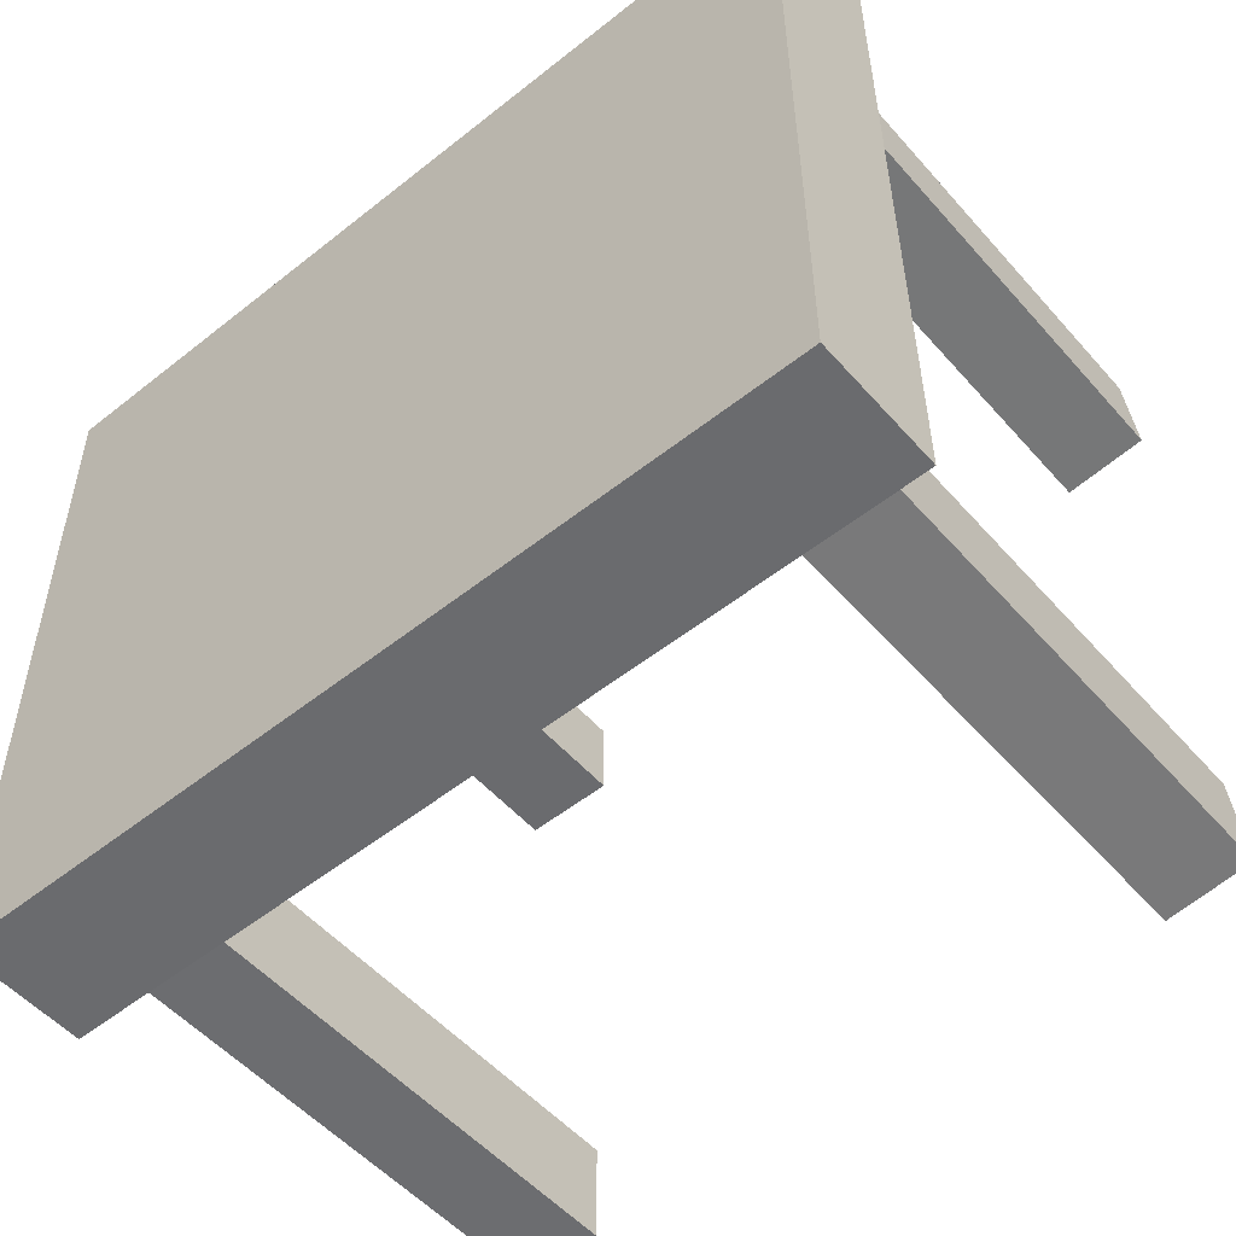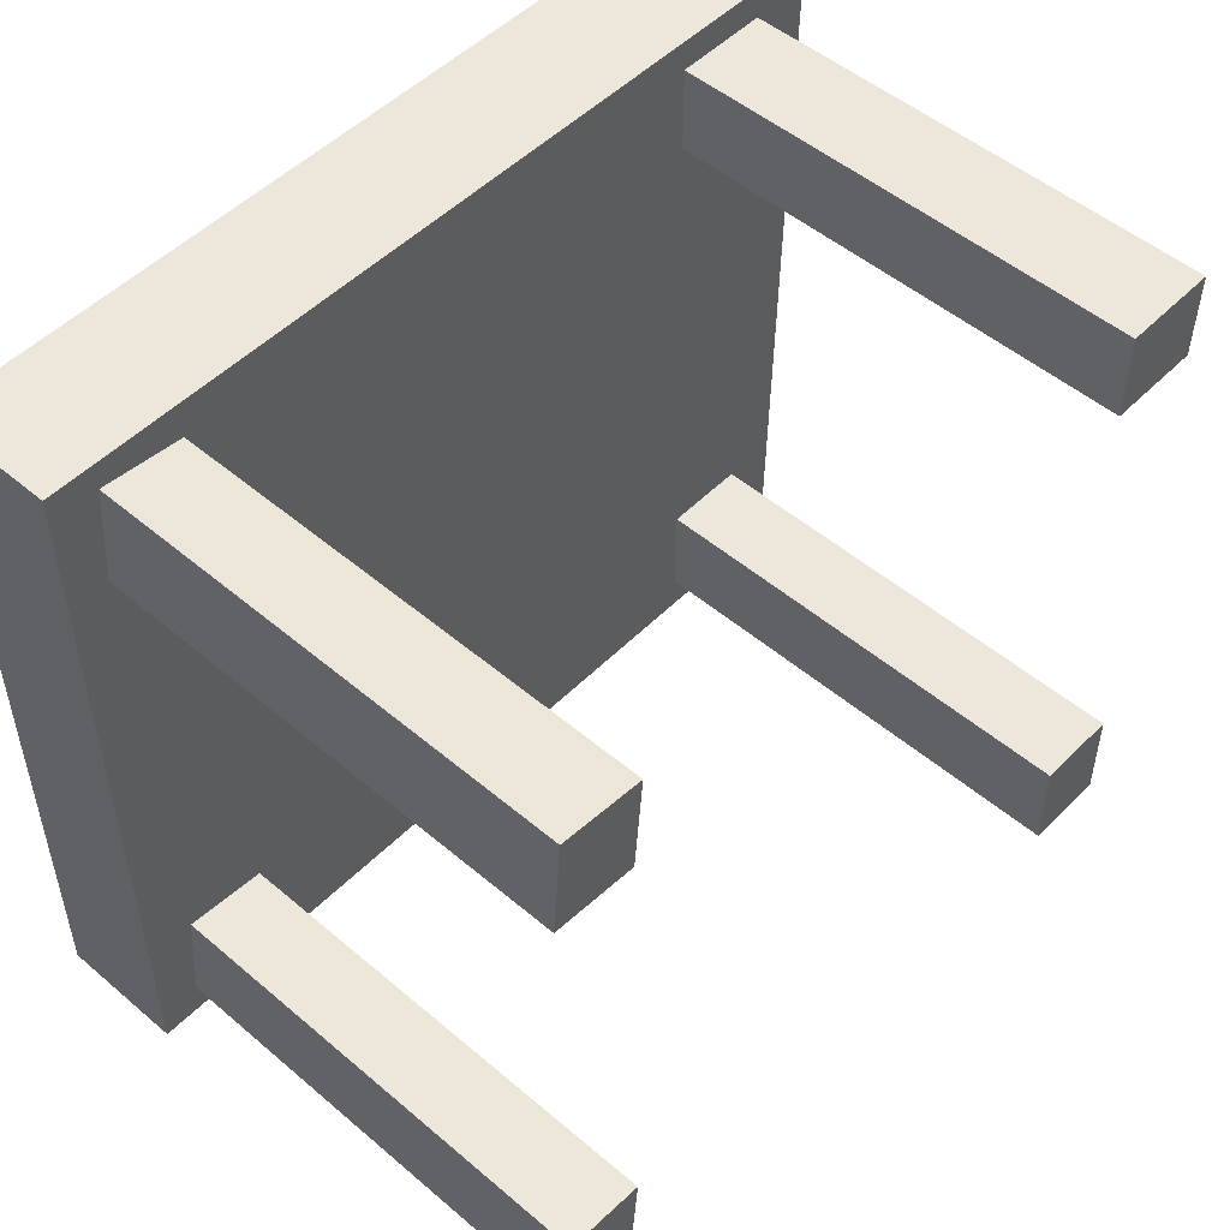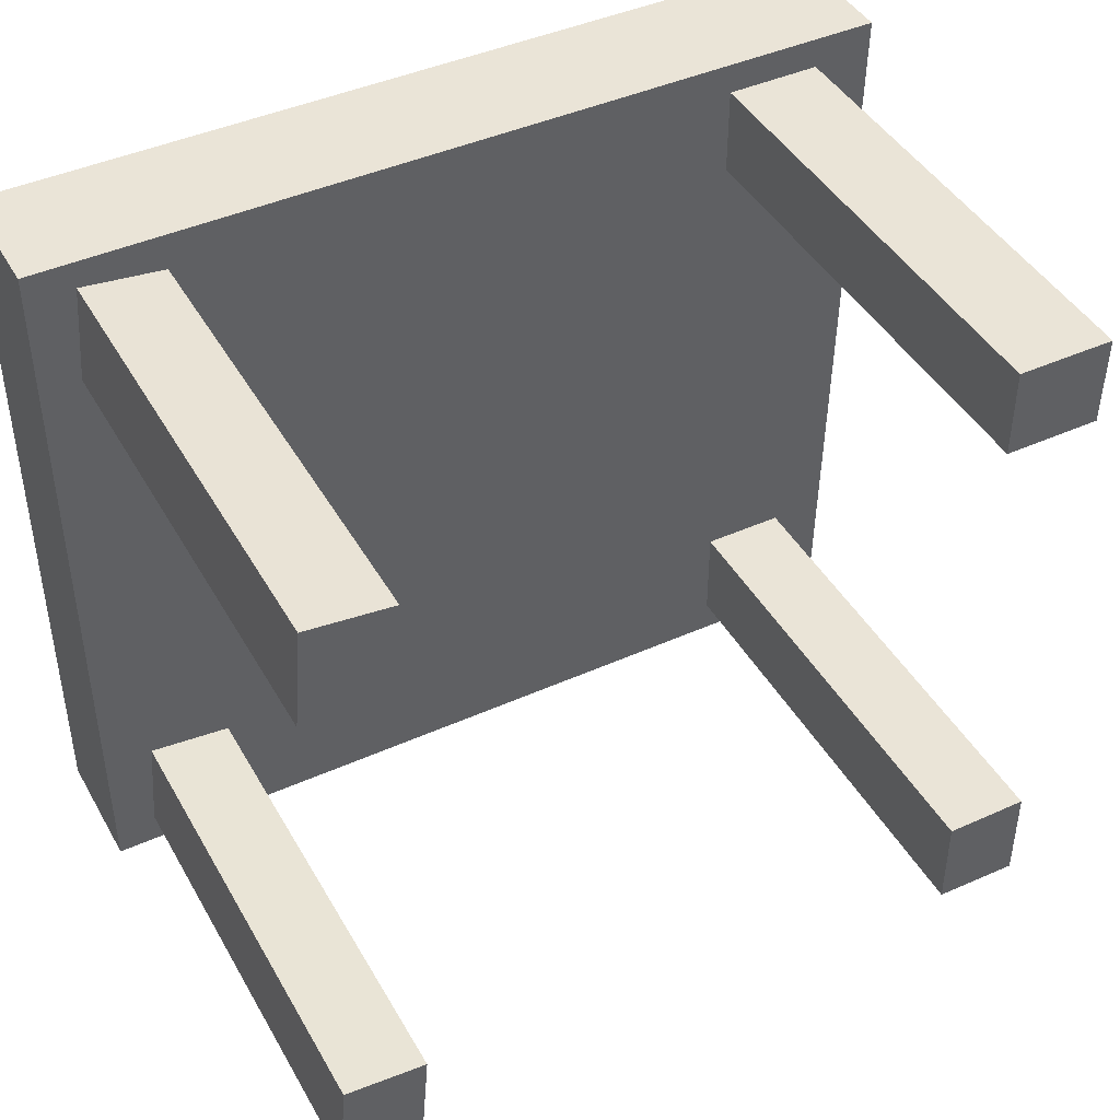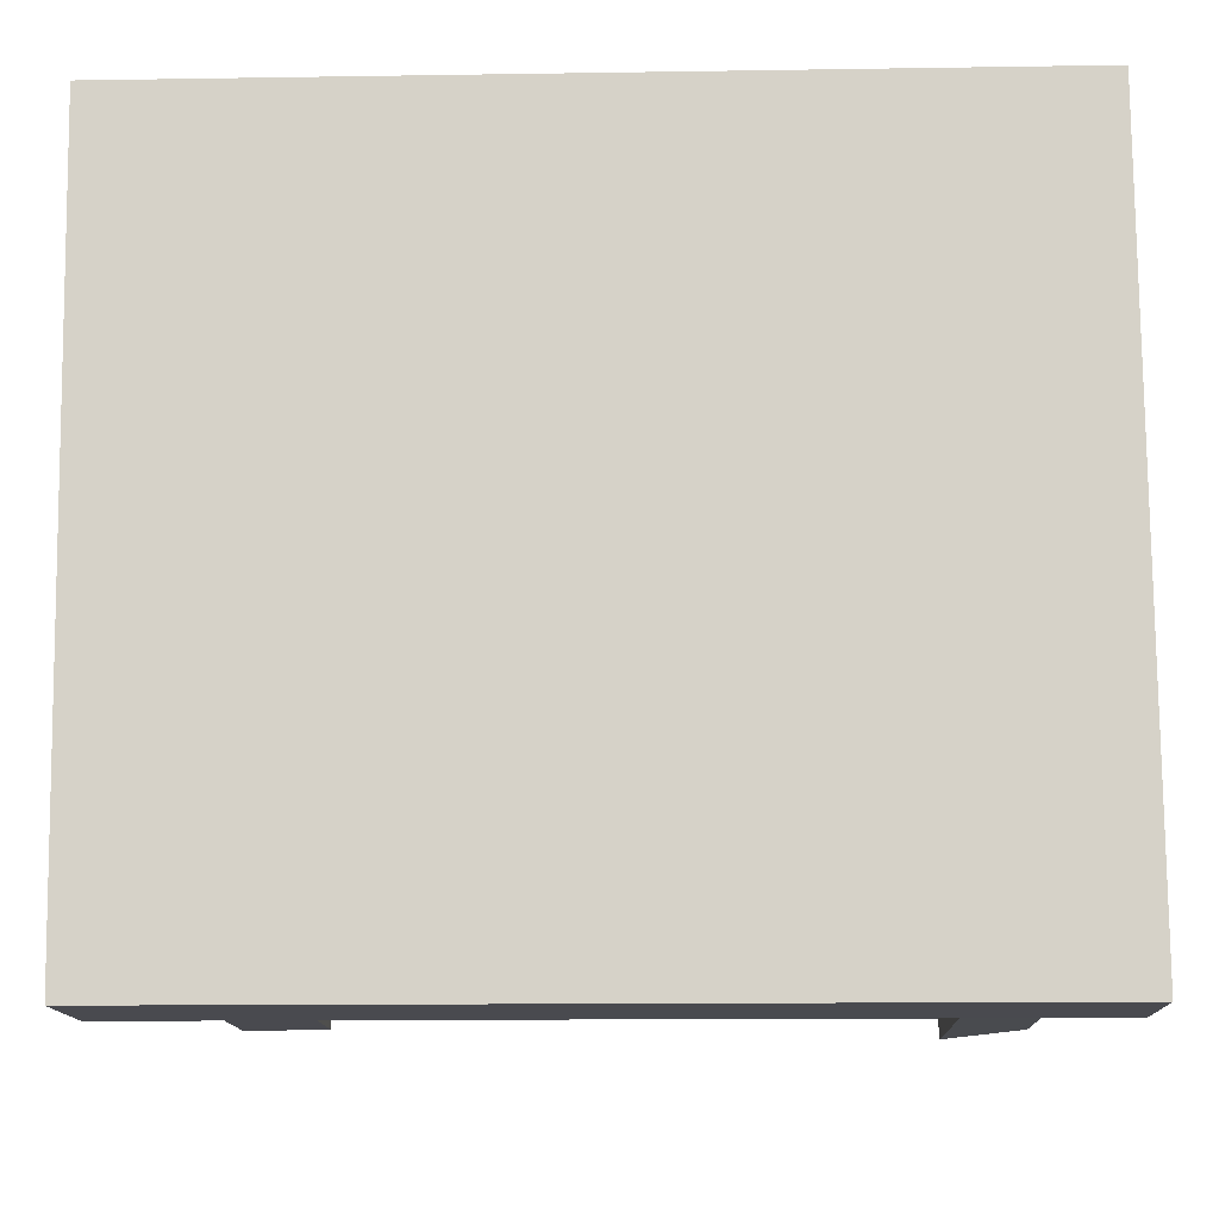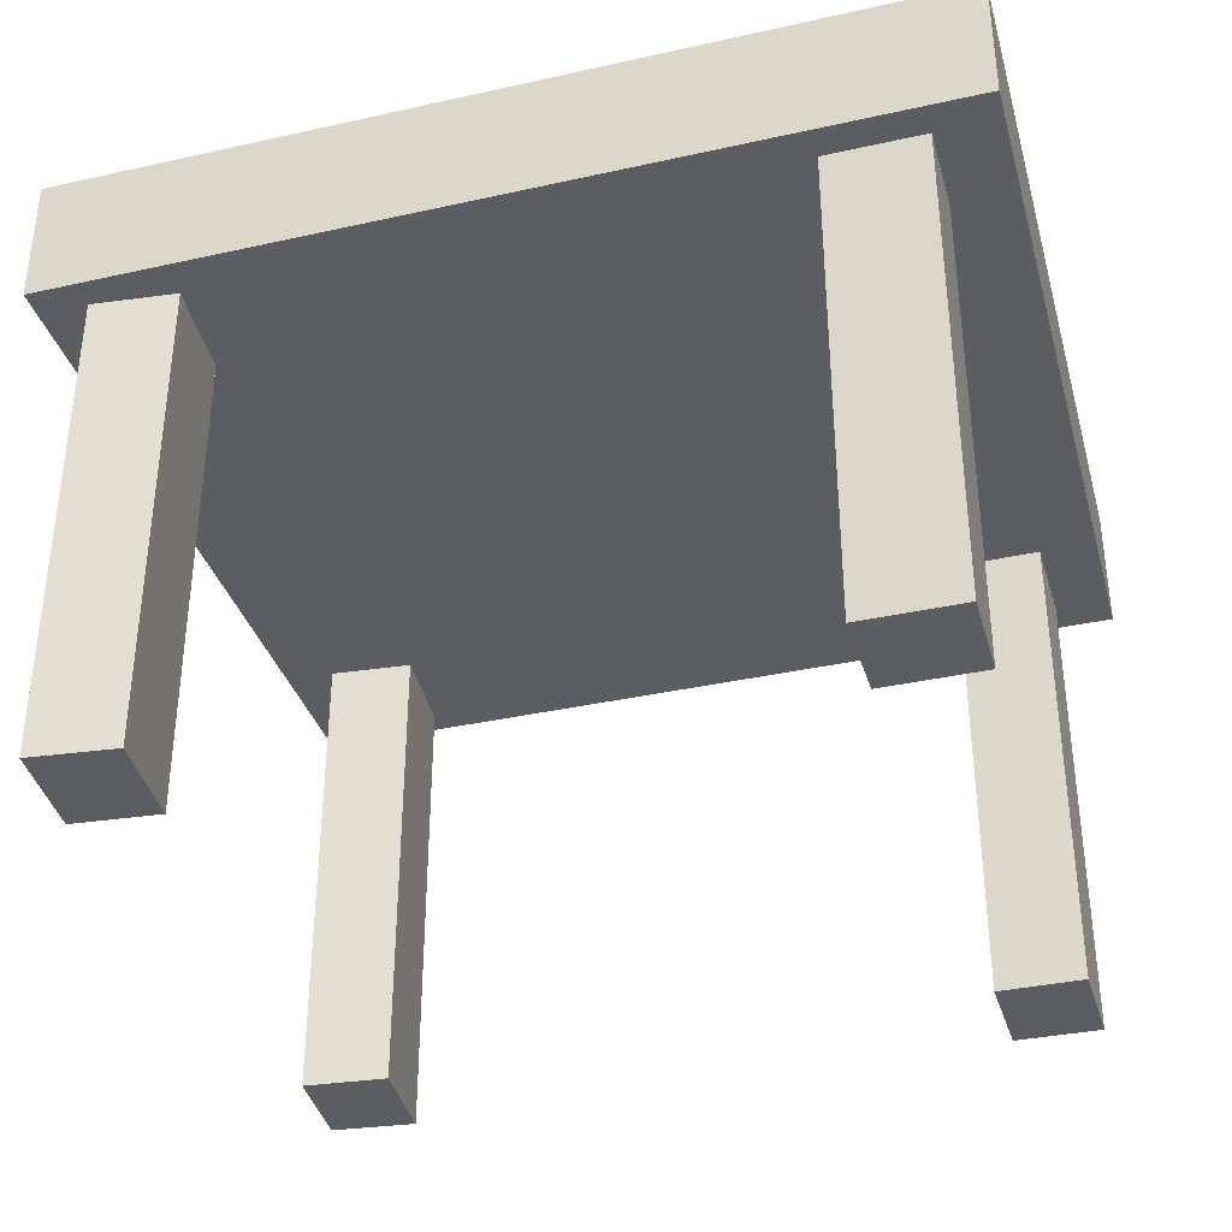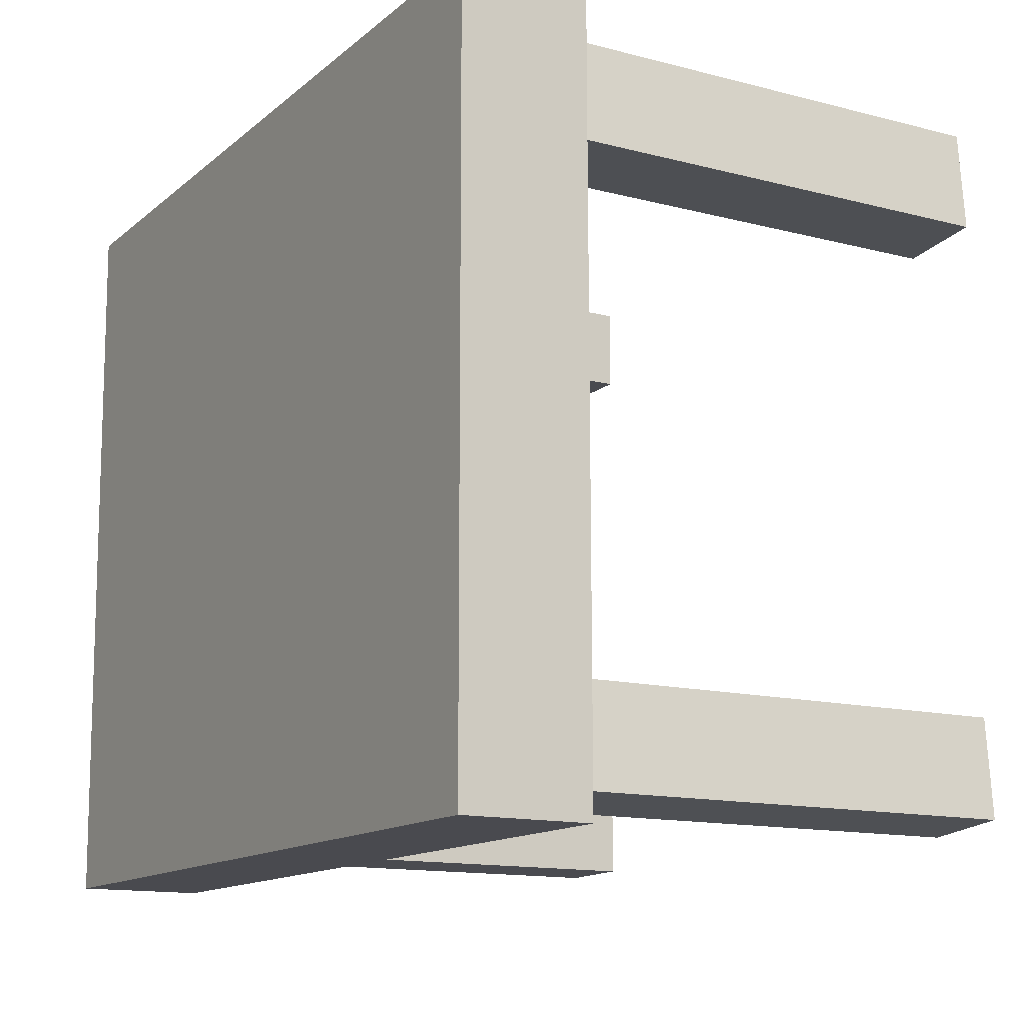
<metadata>
{"format":"obj","ext":"obj","renderer":"f3d","projection":"perspective","resolution":1024,"background":"white","views":[{"elev":-53.3,"azim":-139.7,"up":"+Z"},{"elev":50.9,"azim":-47.3,"up":"+Z"},{"elev":43.7,"azim":-27.9,"up":"+Z"},{"elev":-13.5,"azim":-178.0,"up":"+Z"},{"elev":-35.8,"azim":16.3,"up":"+Y"},{"elev":-13.6,"azim":-120.2,"up":"+Z"}]}
</metadata>
<code>
g BoatAcc_Table
v 0.48 0.3467 -0.4339
v 0.4965 0.3467 0.4339
v -0.4952 0.3467 0.4339
v -0.4965 0.3467 -0.4338
v 0.48 0.3467 -0.4339
v 0.48 0.1989 -0.4339
v 0.4965 0.1989 0.4339
v 0.4965 0.3467 0.4339
v -0.4965 0.3467 -0.4338
v -0.4965 0.1989 -0.4338
v 0.48 0.1989 -0.4339
v 0.48 0.3467 -0.4339
v -0.4952 0.3467 0.4339
v -0.4952 0.1989 0.4339
v -0.4965 0.1989 -0.4338
v -0.4965 0.3467 -0.4338
v 0.4965 0.3467 0.4339
v 0.4965 0.1989 0.4339
v -0.4952 0.1989 0.4339
v -0.4952 0.3467 0.4339
v -0.4952 0.1989 0.4339
v 0.4965 0.1989 0.4339
v 0.48 0.1989 -0.4339
v -0.4965 0.1989 -0.4338
v -0.4484 0.2138 -0.3962
v -0.4484 -0.3467 -0.3962
v -0.3522 -0.3467 -0.407
v -0.3522 0.2138 -0.407
v -0.439 0.2138 -0.2828
v -0.439 -0.3467 -0.2828
v -0.4484 -0.3467 -0.3962
v -0.4484 0.2138 -0.3962
v -0.3426 0.2138 -0.2919
v -0.3426 -0.3467 -0.2919
v -0.439 -0.3467 -0.2828
v -0.439 0.2138 -0.2828
v -0.3522 0.2138 -0.407
v -0.3522 -0.3467 -0.407
v -0.3426 -0.3467 -0.2919
v -0.3426 0.2138 -0.2919
v -0.3426 -0.3467 -0.2919
v -0.3522 -0.3467 -0.407
v -0.4484 -0.3467 -0.3962
v -0.439 -0.3467 -0.2828
v 0.3223 0.2138 -0.3938
v 0.3223 -0.3467 -0.3938
v 0.4191 -0.3467 -0.3956
v 0.4191 0.2138 -0.3956
v 0.3223 0.2138 -0.2799
v 0.3223 -0.3467 -0.2799
v 0.3223 -0.3467 -0.3938
v 0.3223 0.2138 -0.3938
v 0.4191 0.2138 -0.2801
v 0.4191 -0.3467 -0.2801
v 0.3223 -0.3467 -0.2799
v 0.3223 0.2138 -0.2799
v 0.4191 0.2138 -0.3956
v 0.4191 -0.3467 -0.3956
v 0.4191 -0.3467 -0.2801
v 0.4191 0.2138 -0.2801
v 0.4191 -0.3467 -0.2801
v 0.4191 -0.3467 -0.3956
v 0.3223 -0.3467 -0.3938
v 0.3223 -0.3467 -0.2799
v -0.3427 0.2138 0.3917
v -0.3427 -0.3467 0.3917
v -0.4389 -0.3467 0.4024
v -0.4389 0.2138 0.4024
v -0.3521 0.2138 0.2782
v -0.3521 -0.3467 0.2782
v -0.3427 -0.3467 0.3917
v -0.3427 0.2138 0.3917
v -0.4485 0.2138 0.2873
v -0.4485 -0.3467 0.2873
v -0.3521 -0.3467 0.2782
v -0.3521 0.2138 0.2782
v -0.4389 0.2138 0.4024
v -0.4389 -0.3467 0.4024
v -0.4485 -0.3467 0.2873
v -0.4485 0.2138 0.2873
v -0.4485 -0.3467 0.2873
v -0.4389 -0.3467 0.4024
v -0.3427 -0.3467 0.3917
v -0.3521 -0.3467 0.2782
v 0.4243 0.2138 0.2961
v 0.4243 -0.3467 0.2961
v 0.426 -0.3467 0.398
v 0.426 0.2138 0.398
v 0.3162 0.2138 0.2961
v 0.3162 -0.3467 0.2961
v 0.4243 -0.3467 0.2961
v 0.4243 0.2138 0.2961
v 0.3163 0.2138 0.398
v 0.3163 -0.3467 0.398
v 0.3162 -0.3467 0.2961
v 0.3162 0.2138 0.2961
v 0.426 0.2138 0.398
v 0.426 -0.3467 0.398
v 0.3163 -0.3467 0.398
v 0.3163 0.2138 0.398
v 0.3163 -0.3467 0.398
v 0.426 -0.3467 0.398
v 0.4243 -0.3467 0.2961
v 0.3162 -0.3467 0.2961
g BoatAcc_Table_0
f 3 2 1
f 4 3 1
f 7 6 5
f 8 7 5
f 11 10 9
f 12 11 9
f 15 14 13
f 16 15 13
f 19 18 17
f 20 19 17
f 23 22 21
f 24 23 21
f 27 26 25
f 28 27 25
f 31 30 29
f 32 31 29
f 35 34 33
f 36 35 33
f 39 38 37
f 40 39 37
f 43 42 41
f 44 43 41
f 47 46 45
f 48 47 45
f 51 50 49
f 52 51 49
f 55 54 53
f 56 55 53
f 59 58 57
f 60 59 57
f 63 62 61
f 64 63 61
f 67 66 65
f 68 67 65
f 71 70 69
f 72 71 69
f 75 74 73
f 76 75 73
f 79 78 77
f 80 79 77
f 83 82 81
f 84 83 81
f 87 86 85
f 88 87 85
f 91 90 89
f 92 91 89
f 95 94 93
f 96 95 93
f 99 98 97
f 100 99 97
f 103 102 101
f 104 103 101

</code>
